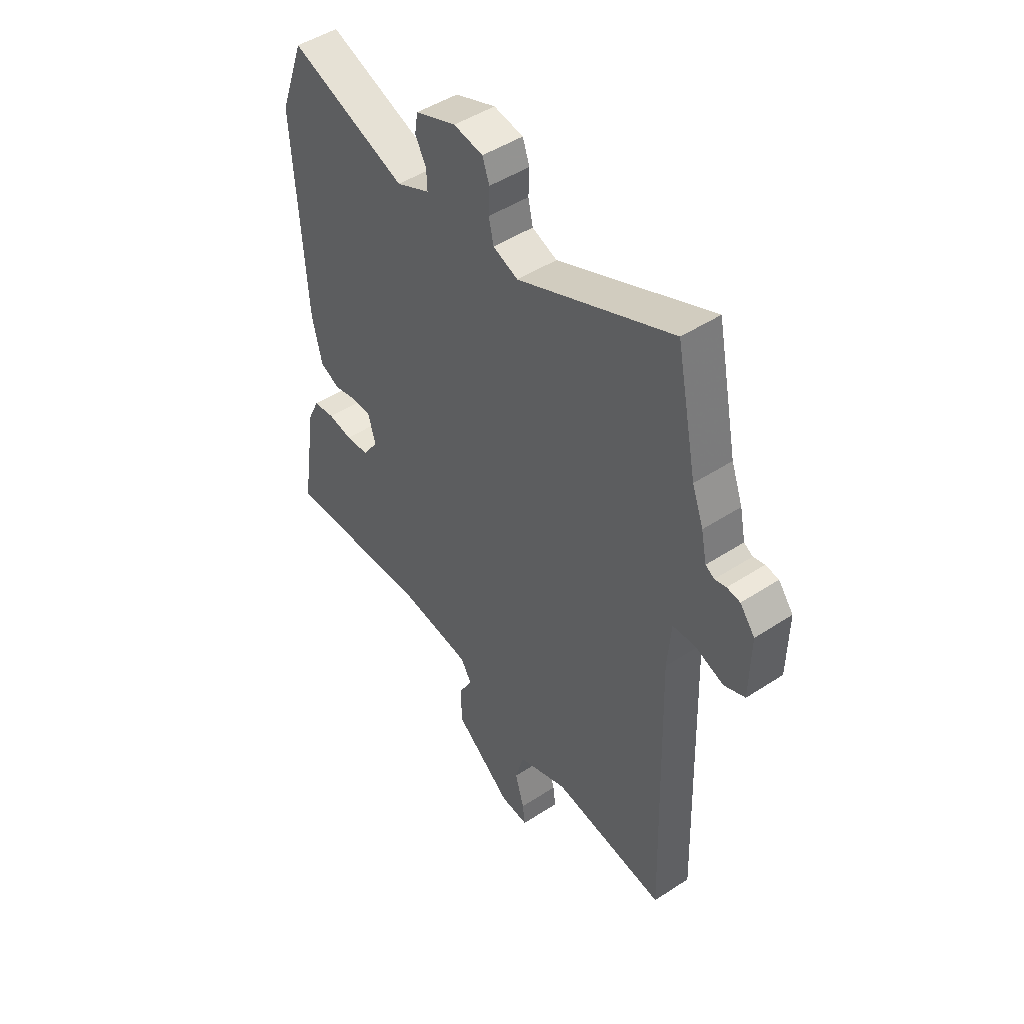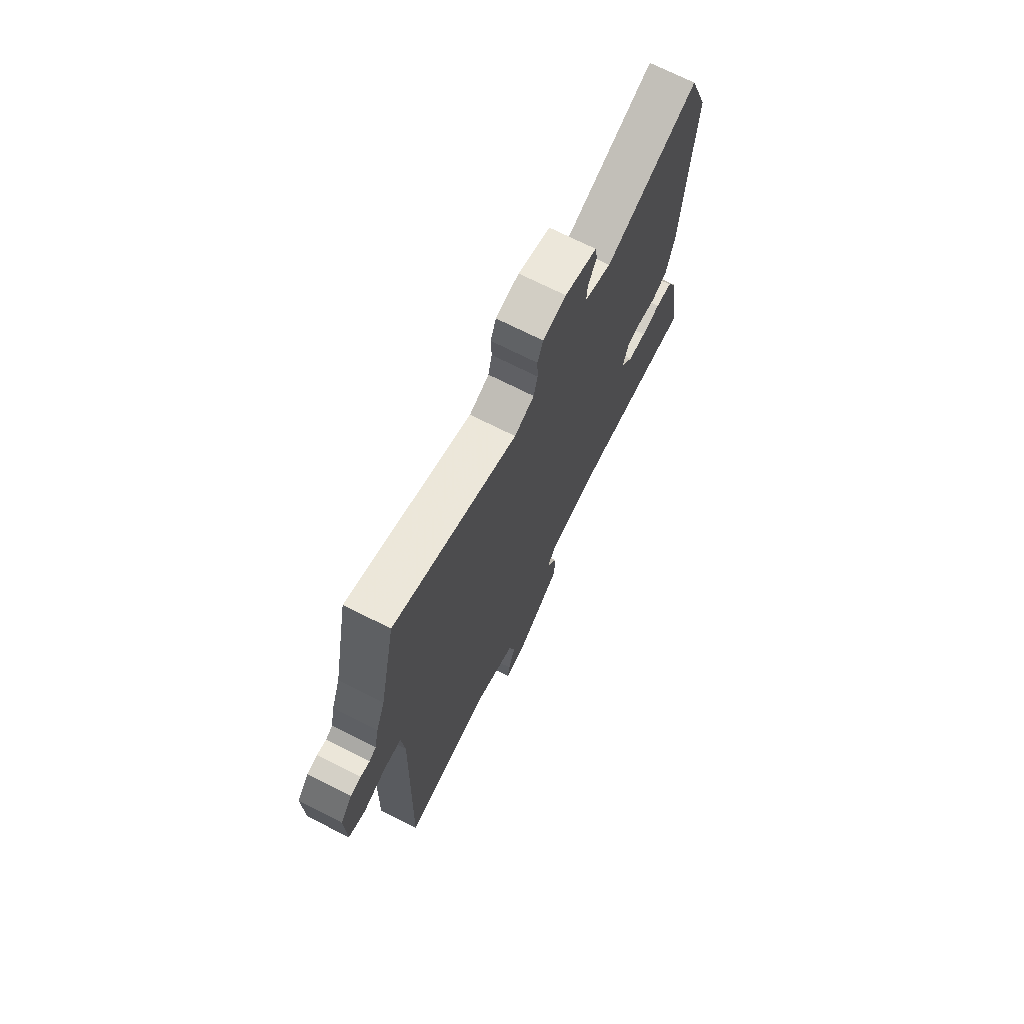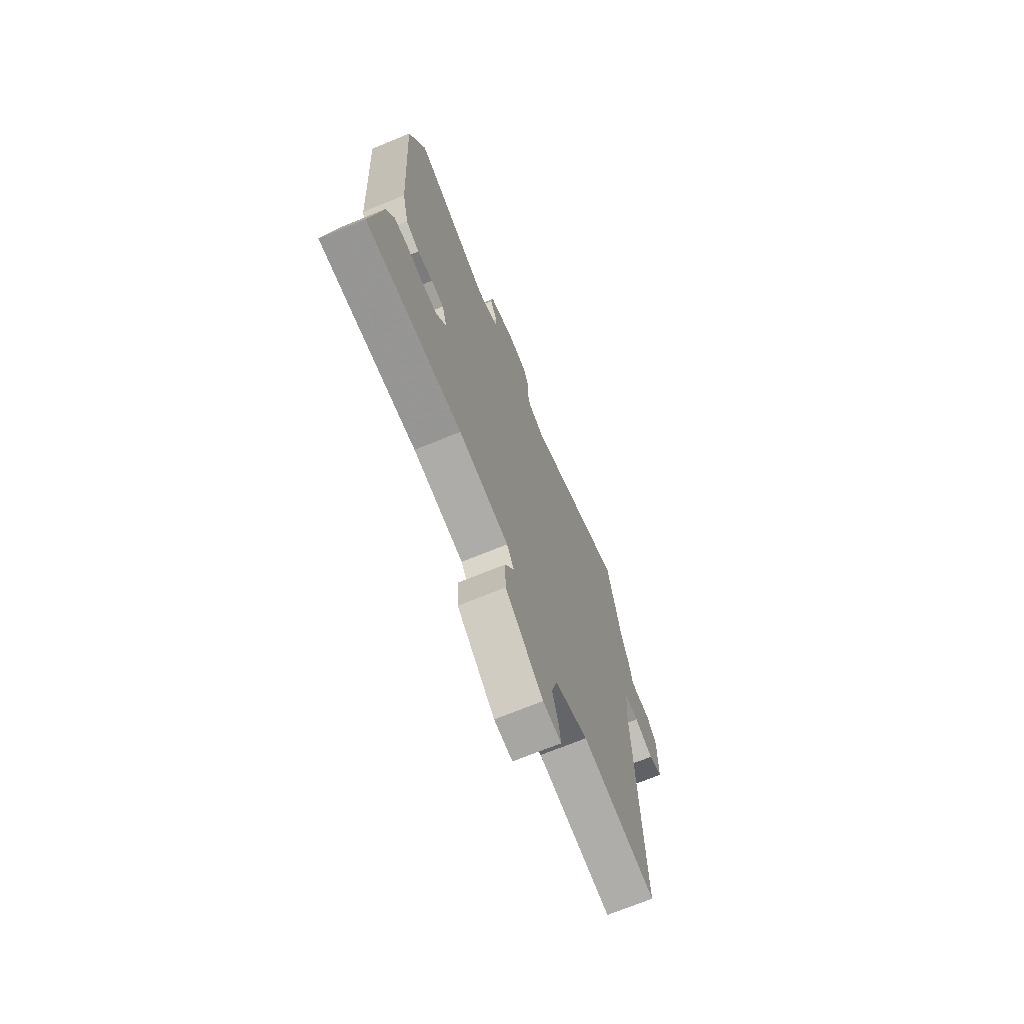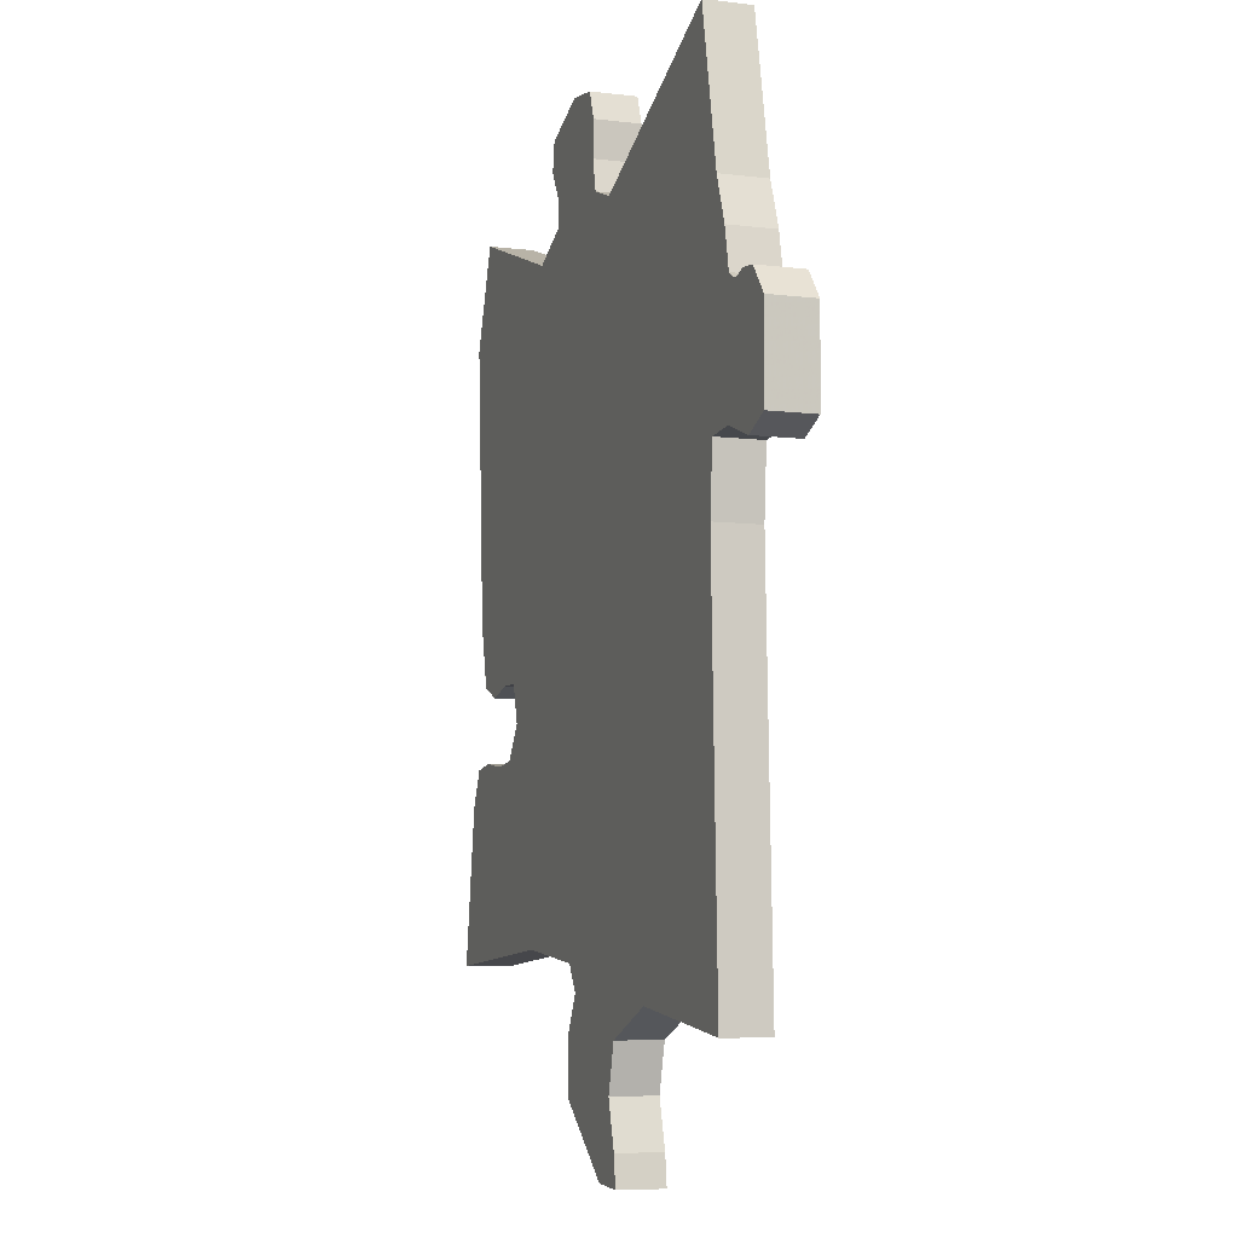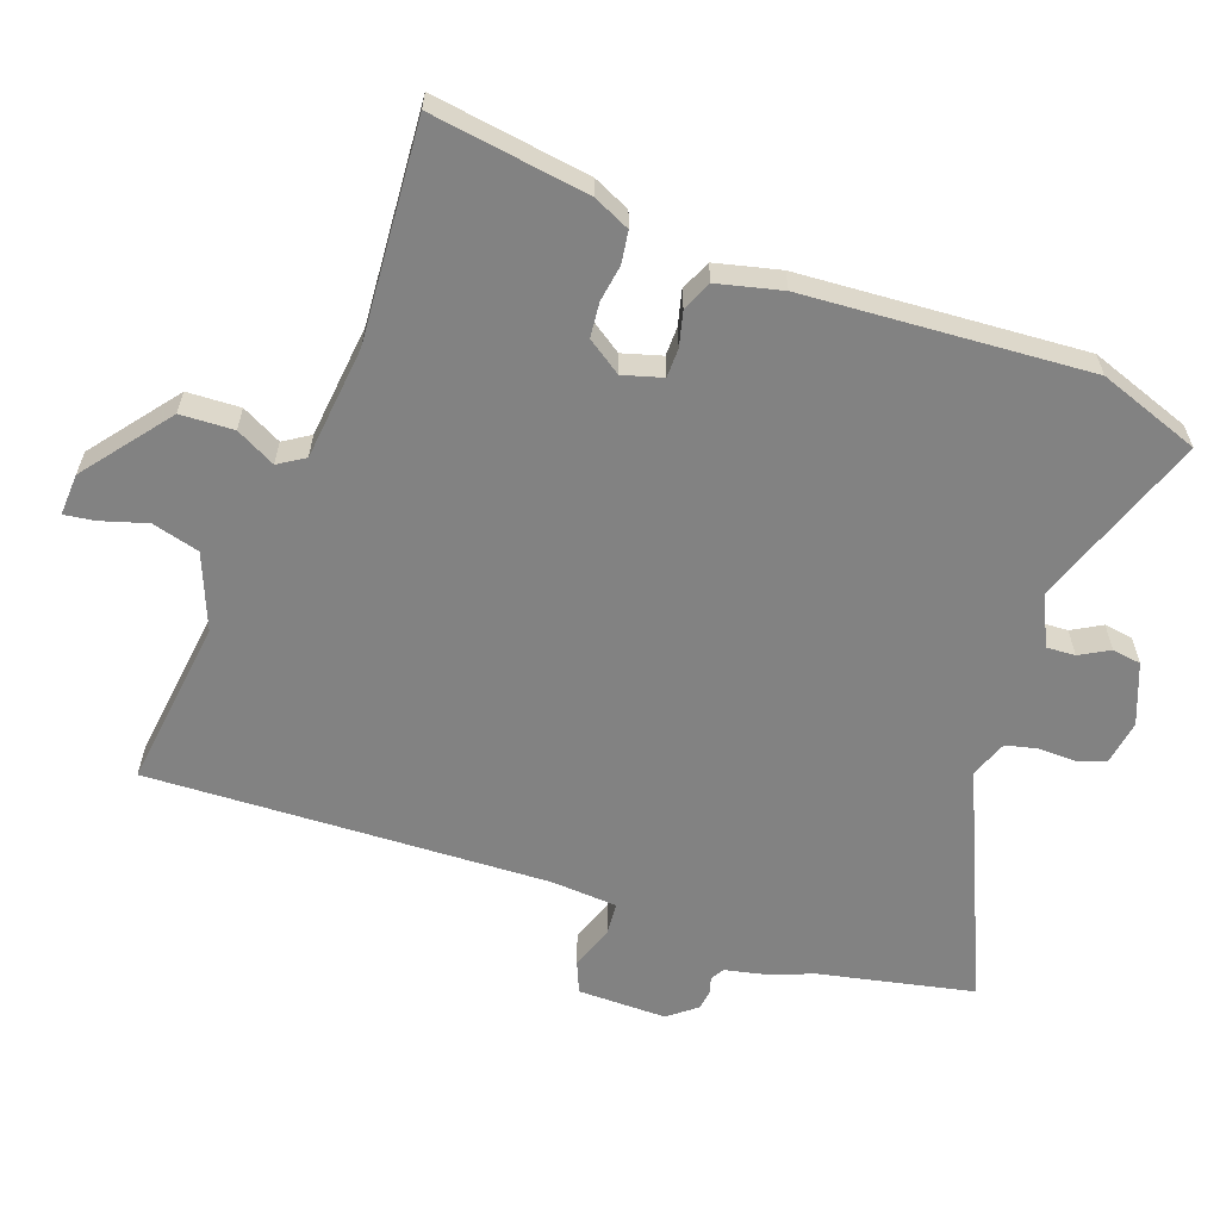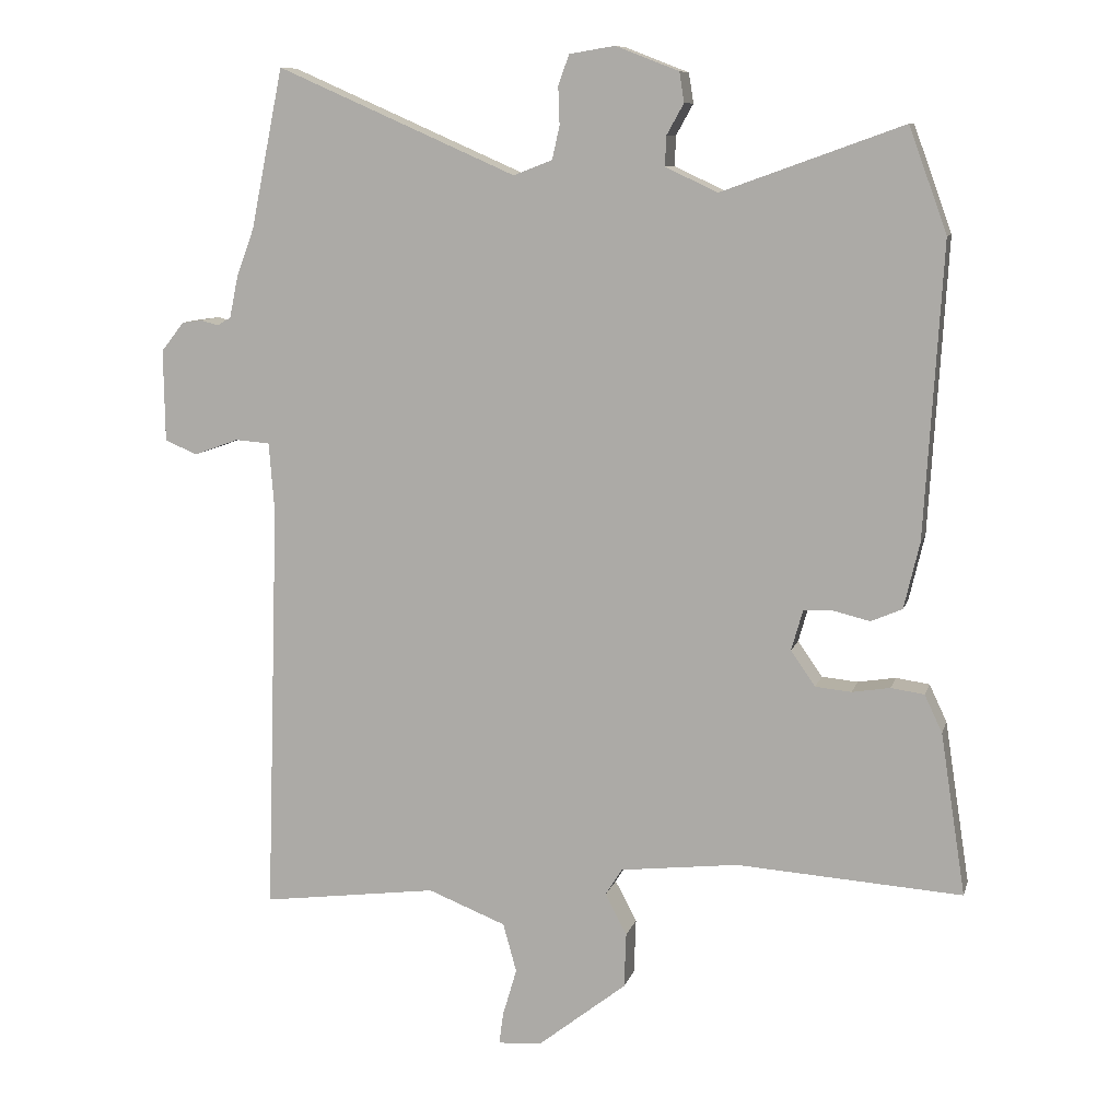
<metadata>
{"format":"obj","ext":"obj","renderer":"f3d","projection":"perspective","resolution":1024,"background":"white","views":[{"elev":47.5,"azim":53.6,"up":"+Z"},{"elev":72.4,"azim":116.7,"up":"+Z"},{"elev":-71.0,"azim":-67.8,"up":"+Z"},{"elev":-7.3,"azim":70.9,"up":"+Z"},{"elev":-60.7,"azim":-109.4,"up":"+Y"},{"elev":9.6,"azim":-166.1,"up":"+Z"}]}
</metadata>
<code>
v -0.563 0.07 -0.487
v -0.526 0.07 -0.248
v -0.5 0.07 -0.193
v -0.451 0.07 -0.186
v -0.395 0.07 -0.195
v -0.342 0.07 -0.19
v -0.306 0.07 -0.138
v -0.323 0.07 -0.078
v -0.367 0.07 -0.077
v -0.42 0.07 -0.09
v -0.466 0.07 -0.07
v -0.489 0.07 0.028
v -0.515 0.07 0.459
v -0.459 0.07 0.613
v -0.192 0.07 0.517
v -0.115 0.07 0.553
v -0.117 0.07 0.597
v -0.142 0.07 0.642
v -0.135 0.07 0.686
v -0.042 0.07 0.722
v 0.025 0.07 0.711
v 0.041 0.07 0.667
v 0.039 0.07 0.611
v 0.05 0.07 0.562
v 0.107 0.07 0.54
v 0.46 0.07 0.695
v 0.508 0.07 0.46
v 0.534 0.07 0.39
v 0.547 0.07 0.328
v 0.567 0.07 0.316
v 0.593 0.07 0.323
v 0.623 0.07 0.319
v 0.657 0.07 0.276
v 0.655 0.07 0.14
v 0.607 0.07 0.12
v 0.541 0.07 0.144
v 0.49 0.07 0.14
v 0.482 0.07 0.038
v 0.493 0.07 -0.303
v 0.502 0.07 -0.573
v 0.242 0.07 -0.539
v 0.127 0.07 -0.584
v 0.107 0.07 -0.656
v 0.128 0.07 -0.727
v 0.134 0.07 -0.773
v 0.07 0.07 -0.769
v -0.061 0.07 -0.666
v -0.064 0.07 -0.585
v -0.032 0.07 -0.525
v -0.057 0.07 -0.485
v -0.231 0.07 -0.465
v -0.563 0 -0.487
v -0.526 0 -0.248
v -0.5 0 -0.193
v -0.451 0 -0.186
v -0.395 0 -0.195
v -0.342 0 -0.19
v -0.306 0 -0.138
v -0.323 0 -0.078
v -0.367 0 -0.077
v -0.42 0 -0.09
v -0.466 0 -0.07
v -0.489 0 0.028
v -0.515 0 0.459
v -0.459 0 0.613
v -0.192 0 0.517
v -0.115 0 0.553
v -0.117 0 0.597
v -0.142 0 0.642
v -0.135 0 0.686
v -0.042 0 0.722
v 0.025 0 0.711
v 0.041 0 0.667
v 0.039 0 0.611
v 0.05 0 0.562
v 0.107 0 0.54
v 0.46 0 0.695
v 0.508 0 0.46
v 0.534 0 0.39
v 0.547 0 0.328
v 0.567 0 0.316
v 0.593 0 0.323
v 0.623 0 0.319
v 0.657 0 0.276
v 0.655 0 0.14
v 0.607 0 0.12
v 0.541 0 0.144
v 0.49 0 0.14
v 0.482 0 0.038
v 0.493 0 -0.303
v 0.502 0 -0.573
v 0.242 0 -0.539
v 0.127 0 -0.584
v 0.107 0 -0.656
v 0.128 0 -0.727
v 0.134 0 -0.773
v 0.07 0 -0.769
v -0.061 0 -0.666
v -0.064 0 -0.585
v -0.032 0 -0.525
v -0.057 0 -0.485
v -0.231 0 -0.465
f 46 47 48 49
f 44 45 46 49
f 43 44 49 50
f 42 43 50
f 41 42 50
f 39 40 41 50
f 38 39 50 51
f 33 34 35 36
f 33 36 37
f 30 31 32 33
f 30 33 37
f 29 30 37
f 27 28 29 37
f 25 26 27 37
f 24 25 37 38
f 20 21 22 23
f 20 23 24
f 17 18 19 20
f 16 17 20 24
f 15 16 24 38
f 9 10 11 12
f 8 9 12 13
f 2 3 4 5
f 2 5 6
f 1 2 6
f 51 1 6
f 38 51 6 7
f 15 38 7 8
f 8 13 14 15
f 100 99 98 97
f 100 97 96 95
f 101 100 95 94
f 101 94 93
f 101 93 92
f 101 92 91 90
f 102 101 90 89
f 87 86 85 84
f 88 87 84
f 84 83 82 81
f 88 84 81
f 88 81 80
f 88 80 79 78
f 88 78 77 76
f 89 88 76 75
f 74 73 72 71
f 75 74 71
f 71 70 69 68
f 75 71 68 67
f 89 75 67 66
f 63 62 61 60
f 64 63 60 59
f 56 55 54 53
f 57 56 53
f 57 53 52
f 57 52 102
f 58 57 102 89
f 59 58 89 66
f 66 65 64 59
f 1 52 53 2
f 2 53 54 3
f 3 54 55 4
f 4 55 56 5
f 5 56 57 6
f 6 57 58 7
f 7 58 59 8
f 8 59 60 9
f 9 60 61 10
f 10 61 62 11
f 11 62 63 12
f 12 63 64 13
f 13 64 65 14
f 14 65 66 15
f 15 66 67 16
f 16 67 68 17
f 17 68 69 18
f 18 69 70 19
f 19 70 71 20
f 20 71 72 21
f 21 72 73 22
f 22 73 74 23
f 23 74 75 24
f 24 75 76 25
f 25 76 77 26
f 26 77 78 27
f 27 78 79 28
f 28 79 80 29
f 29 80 81 30
f 30 81 82 31
f 31 82 83 32
f 32 83 84 33
f 33 84 85 34
f 34 85 86 35
f 35 86 87 36
f 36 87 88 37
f 37 88 89 38
f 38 89 90 39
f 39 90 91 40
f 40 91 92 41
f 41 92 93 42
f 42 93 94 43
f 43 94 95 44
f 44 95 96 45
f 45 96 97 46
f 46 97 98 47
f 47 98 99 48
f 48 99 100 49
f 49 100 101 50
f 50 101 102 51
f 51 102 52 1

</code>
